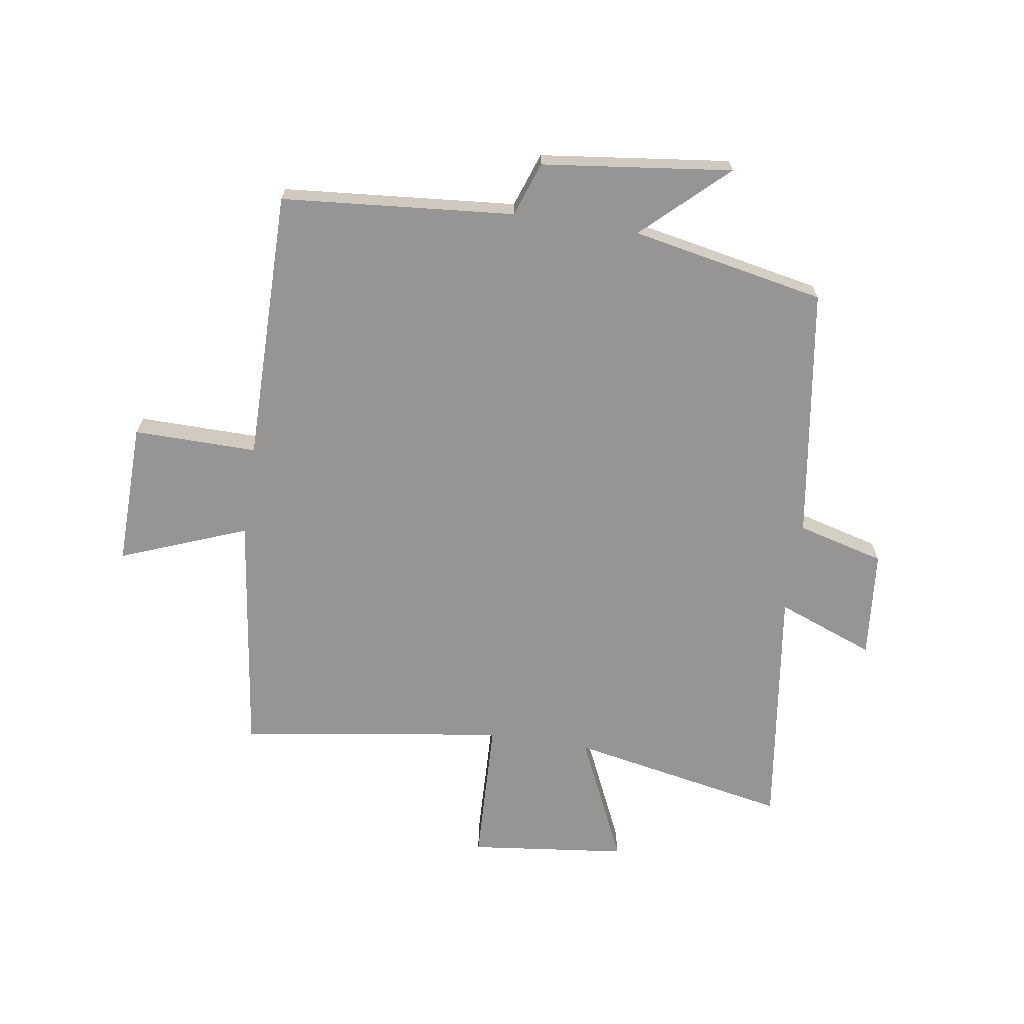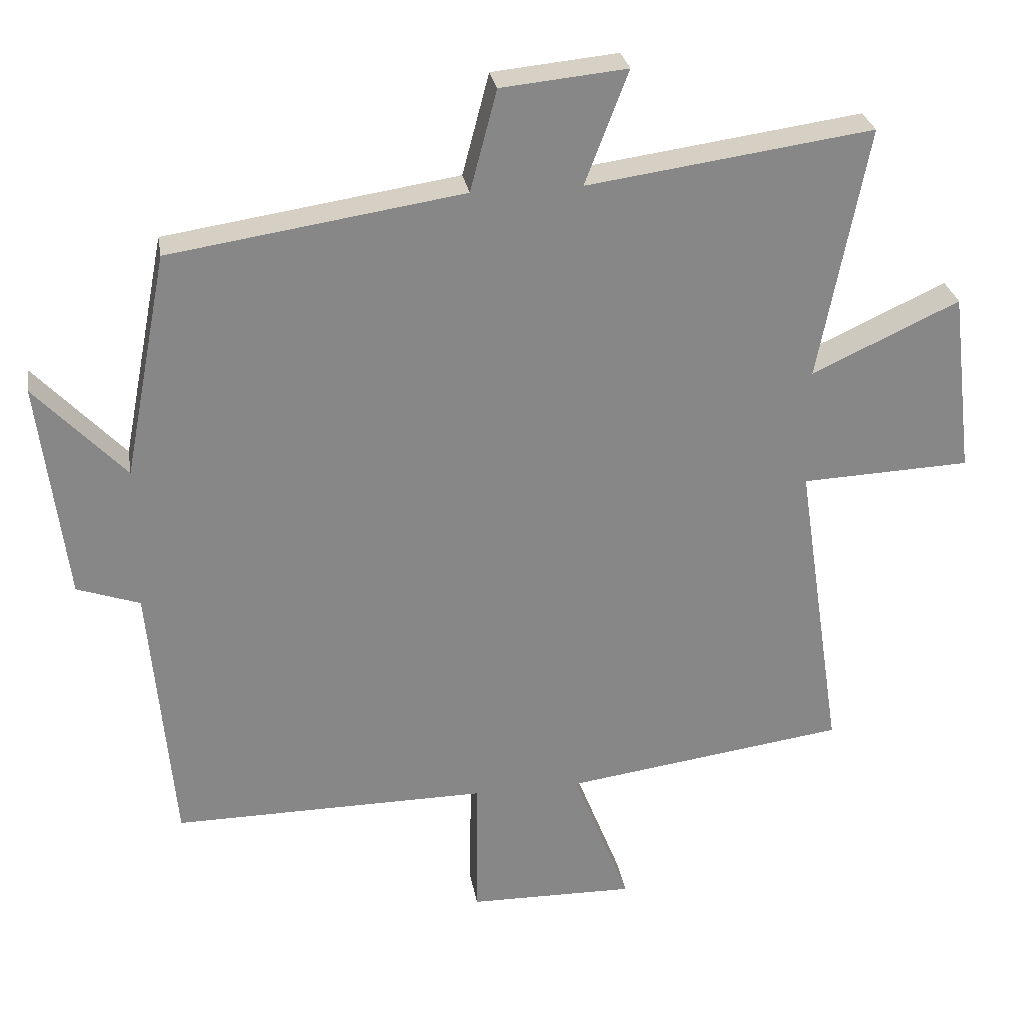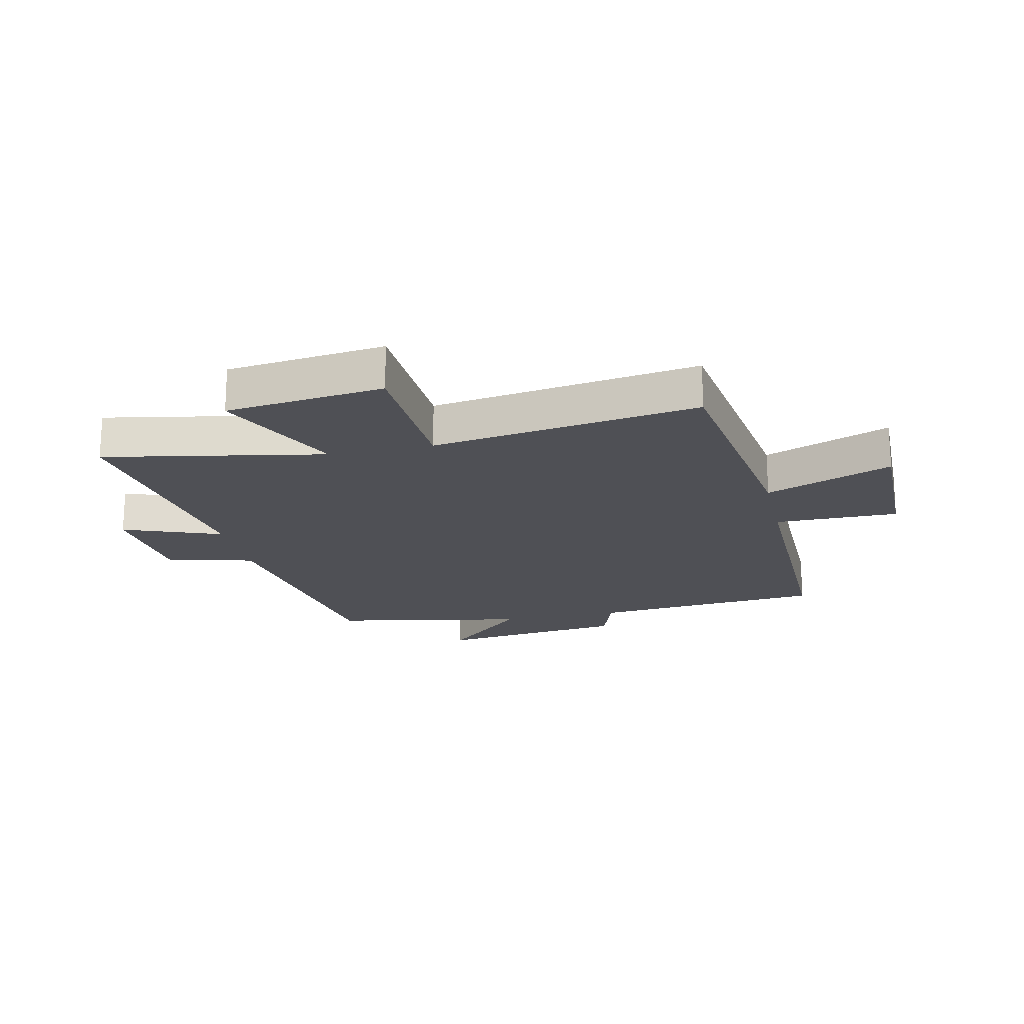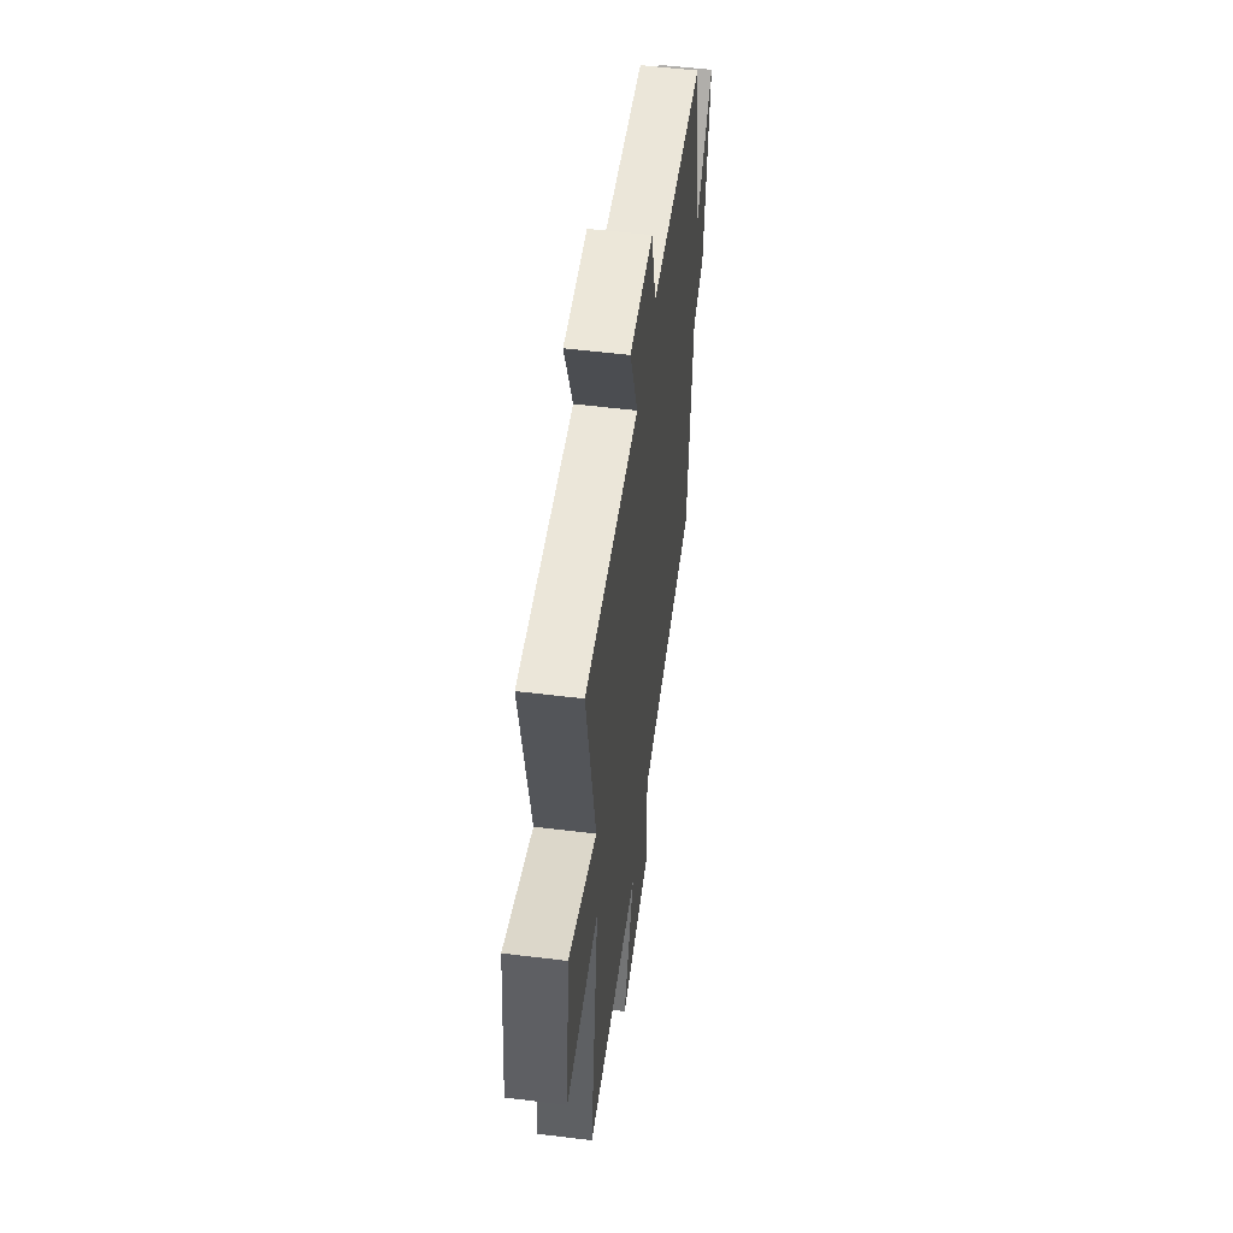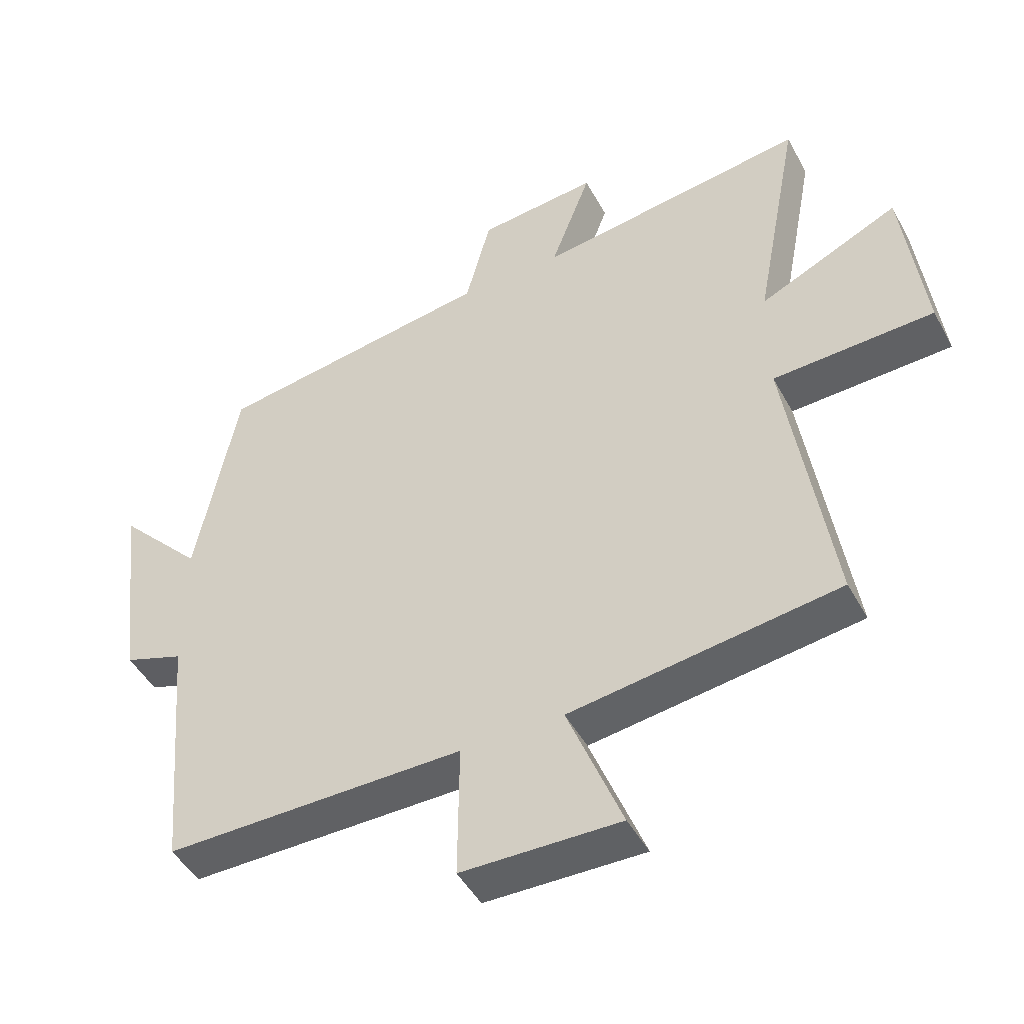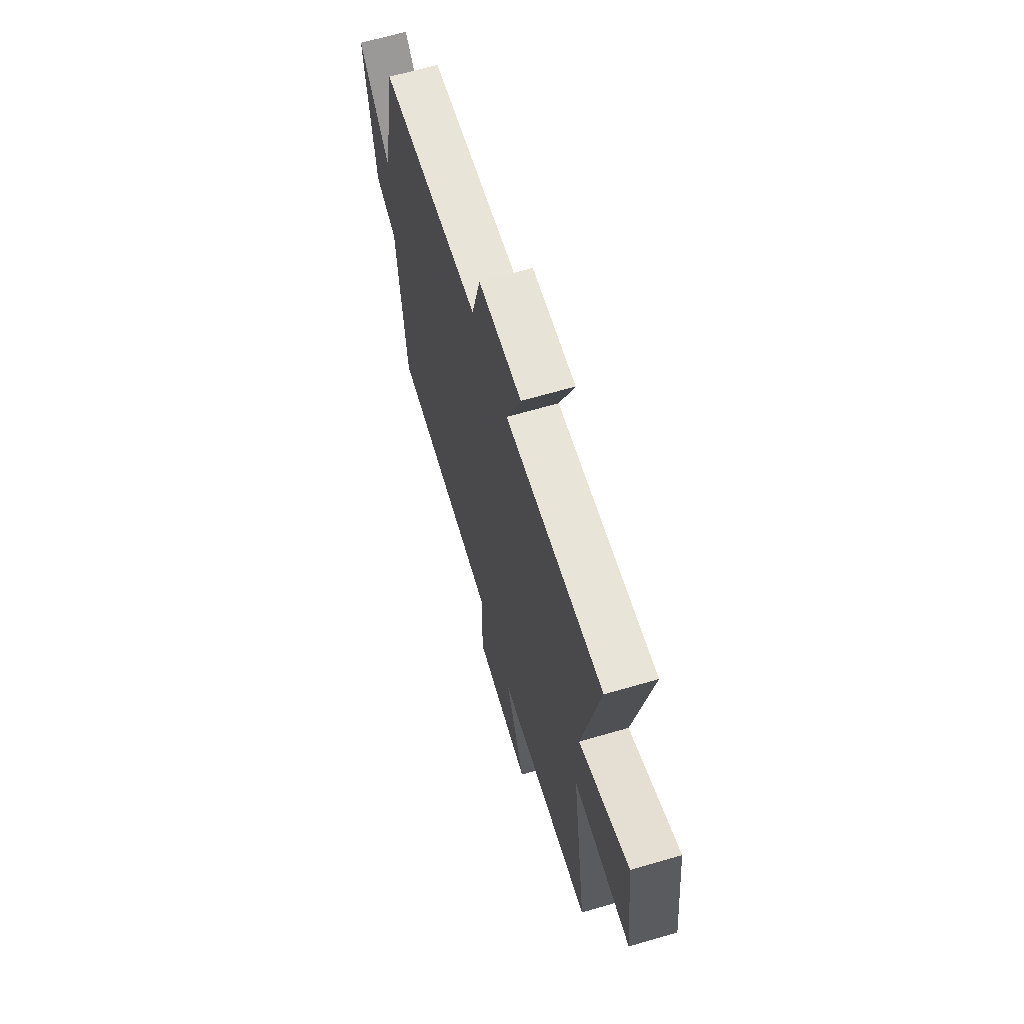
<metadata>
{"format":"obj","ext":"obj","renderer":"f3d","projection":"perspective","resolution":1024,"background":"white","views":[{"elev":-67.5,"azim":-98.9,"up":"+Y"},{"elev":28.0,"azim":-9.5,"up":"+Z"},{"elev":-19.4,"azim":102.7,"up":"+Y"},{"elev":54.6,"azim":97.4,"up":"+Z"},{"elev":-46.7,"azim":27.3,"up":"+Z"},{"elev":65.8,"azim":73.7,"up":"+Z"}]}
</metadata>
<code>
v -0.436 0.07 0.435
v -0.007 0.07 0.5
v 0.032 0.07 0.648
v 0.216 0.07 0.666
v 0.153 0.07 0.5
v 0.571 0.07 0.558
v 0.5 0.07 0.186
v 0.716 0.07 0.286
v 0.748 0.07 0.018
v 0.5 0.07 0.008
v 0.568 0.07 -0.443
v 0.155 0.07 -0.5
v 0.239 0.07 -0.714
v -0.005 0.07 -0.71
v -0.003 0.07 -0.5
v -0.465 0.07 -0.503
v -0.5 0.07 -0.108
v -0.592 0.07 -0.076
v -0.632 0.07 0.246
v -0.5 0.07 0.106
v -0.436 0 0.435
v -0.007 0 0.5
v 0.032 0 0.648
v 0.216 0 0.666
v 0.153 0 0.5
v 0.571 0 0.558
v 0.5 0 0.186
v 0.716 0 0.286
v 0.748 0 0.018
v 0.5 0 0.008
v 0.568 0 -0.443
v 0.155 0 -0.5
v 0.239 0 -0.714
v -0.005 0 -0.71
v -0.003 0 -0.5
v -0.465 0 -0.503
v -0.5 0 -0.108
v -0.592 0 -0.076
v -0.632 0 0.246
v -0.5 0 0.106
f 17 18 19 20
f 20 1 2
f 17 20 2
f 16 17 2
f 15 16 2
f 12 13 14 15
f 15 2 3
f 12 15 3
f 11 12 3
f 10 11 3
f 7 8 9 10
f 5 6 7
f 5 7 10
f 3 4 5
f 3 5 10
f 40 39 38 37
f 22 21 40
f 22 40 37
f 22 37 36
f 22 36 35
f 35 34 33 32
f 23 22 35
f 23 35 32
f 23 32 31
f 23 31 30
f 30 29 28 27
f 27 26 25
f 30 27 25
f 25 24 23
f 30 25 23
f 1 21 22 2
f 2 22 23 3
f 3 23 24 4
f 4 24 25 5
f 5 25 26 6
f 6 26 27 7
f 7 27 28 8
f 8 28 29 9
f 9 29 30 10
f 10 30 31 11
f 11 31 32 12
f 12 32 33 13
f 13 33 34 14
f 14 34 35 15
f 15 35 36 16
f 16 36 37 17
f 17 37 38 18
f 18 38 39 19
f 19 39 40 20
f 20 40 21 1

</code>
